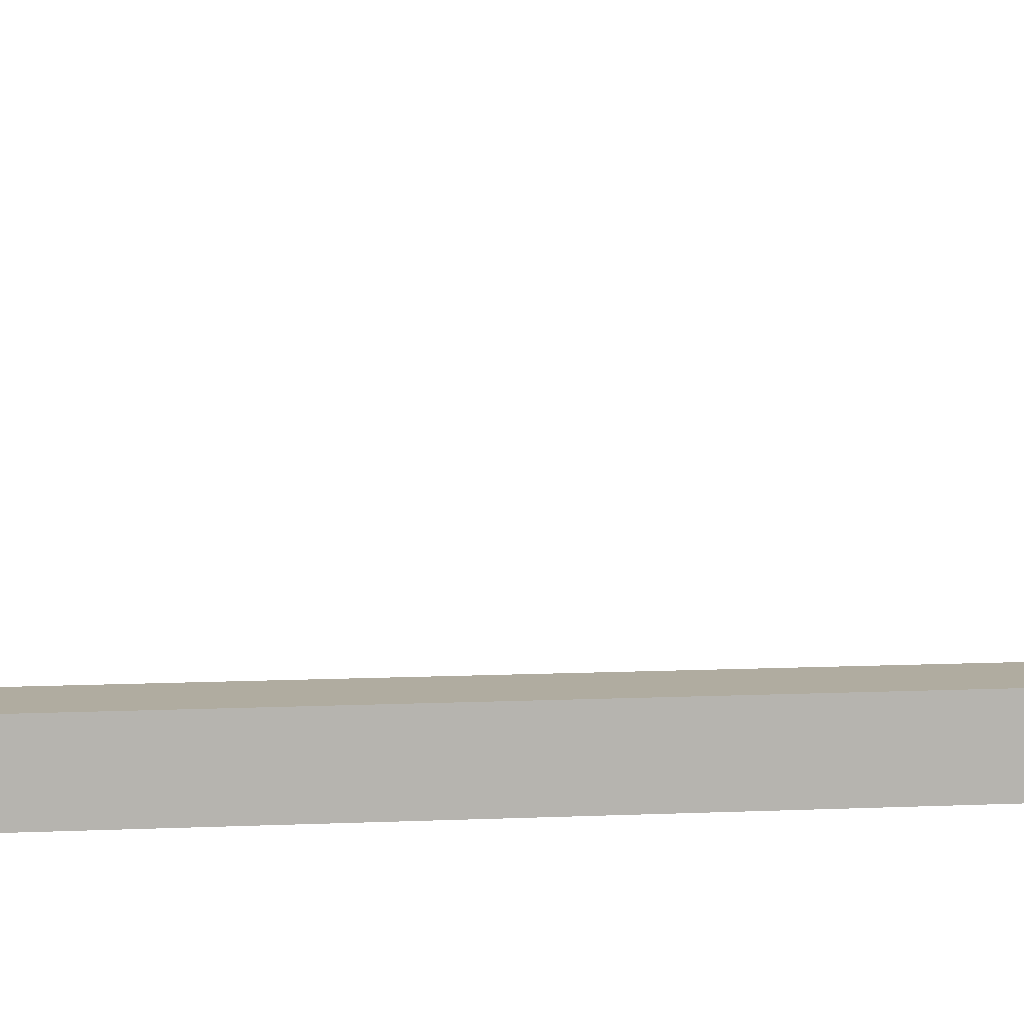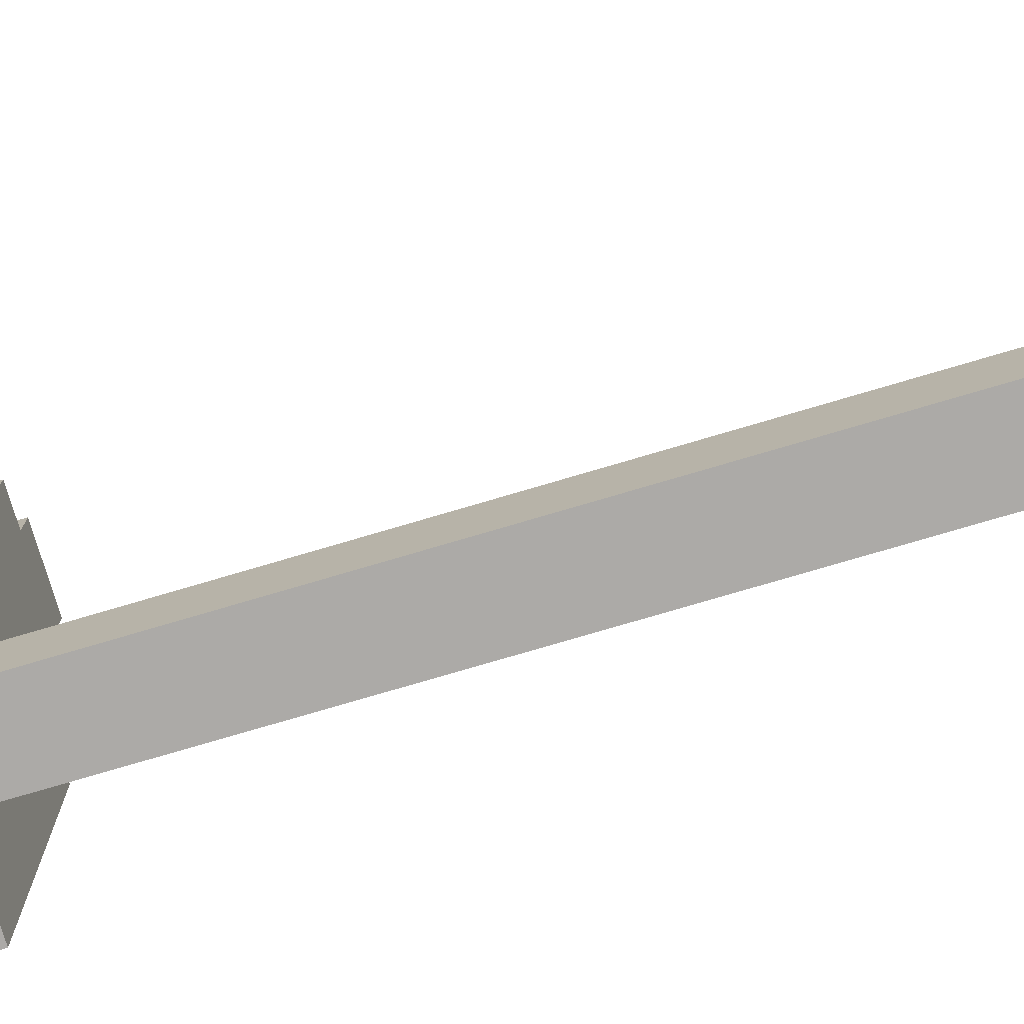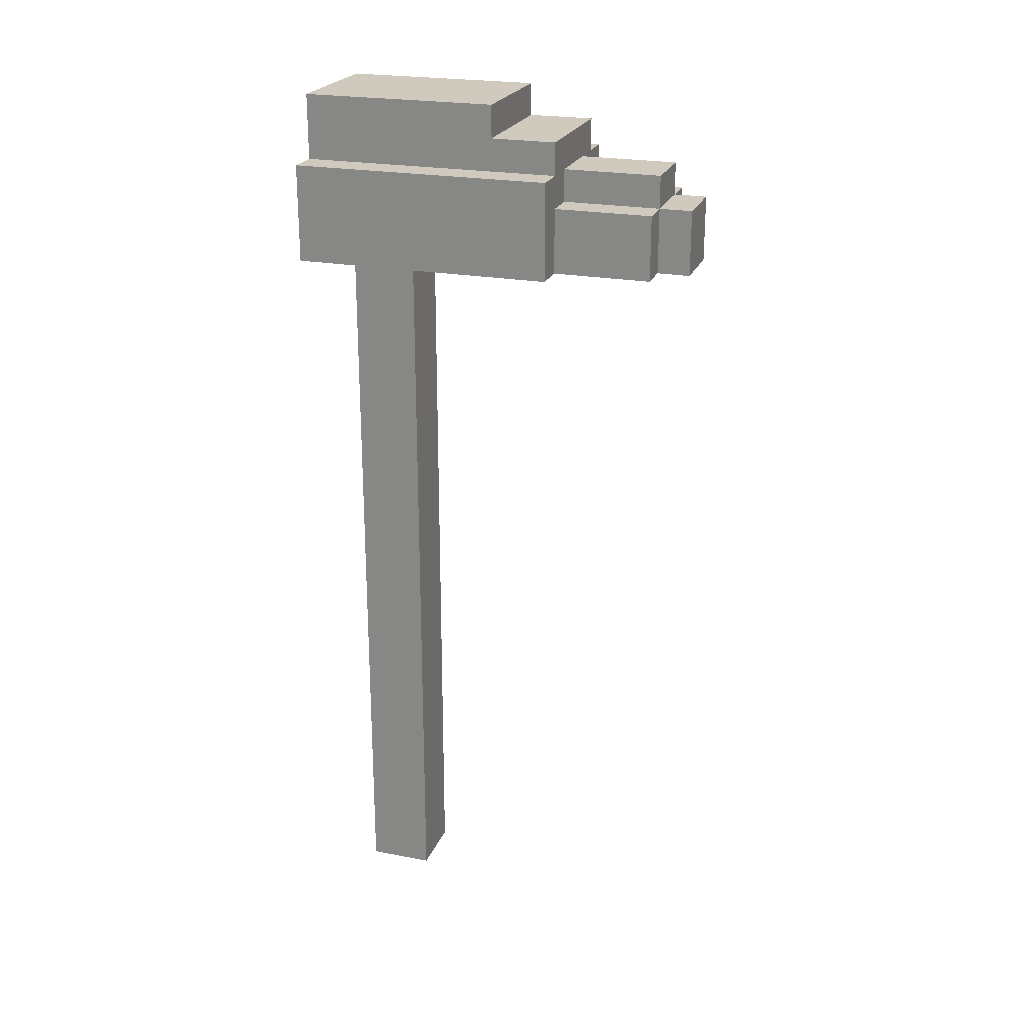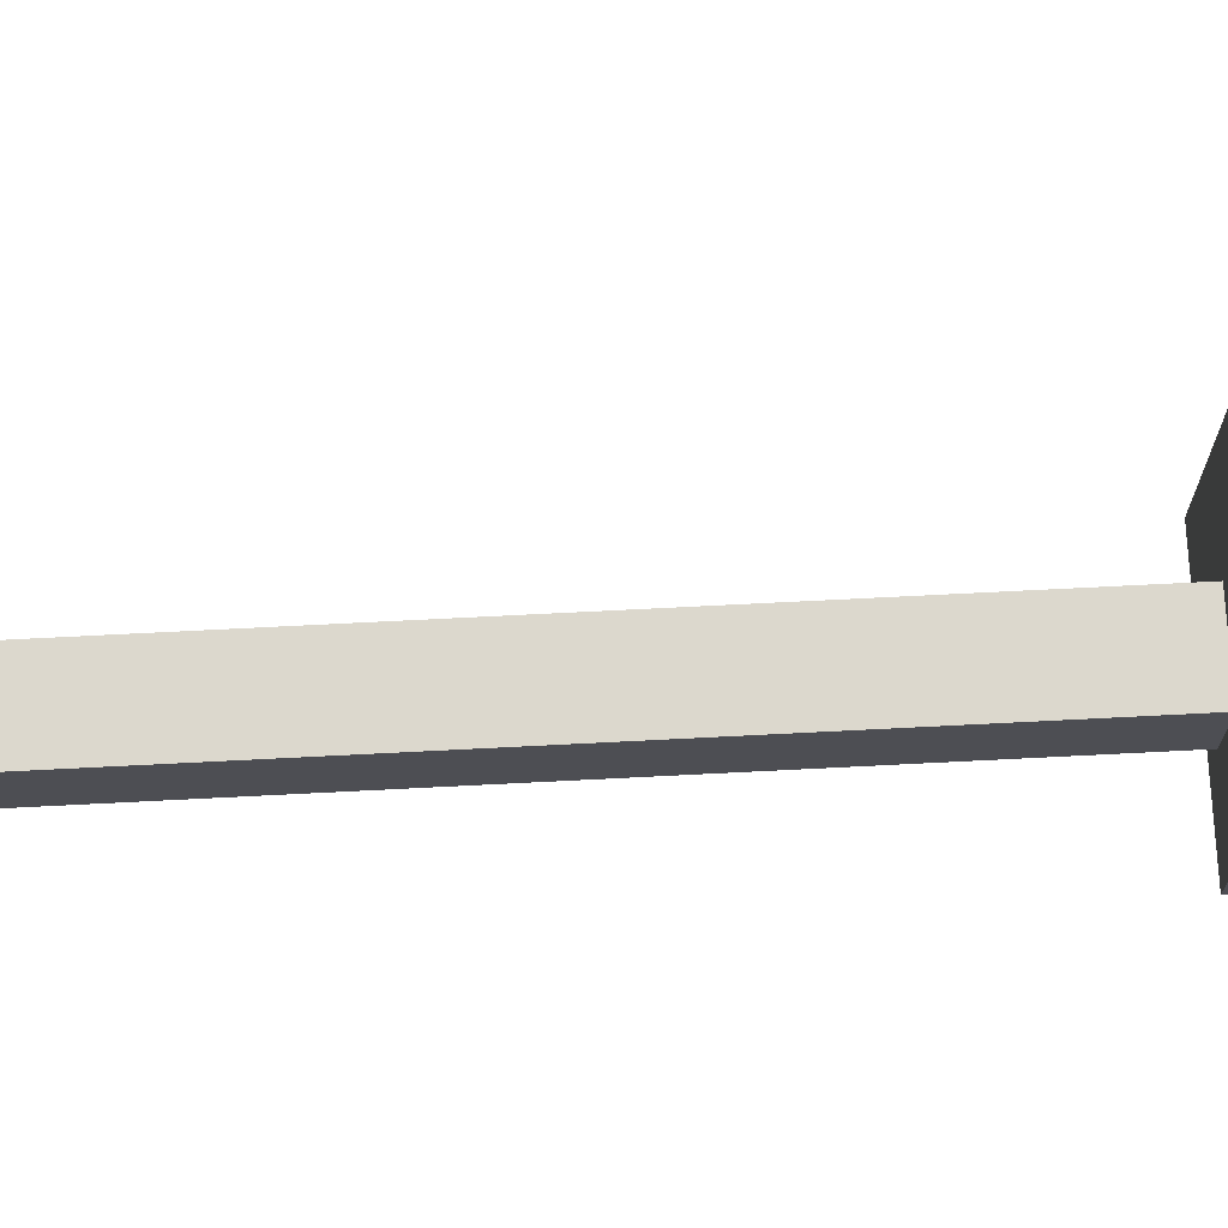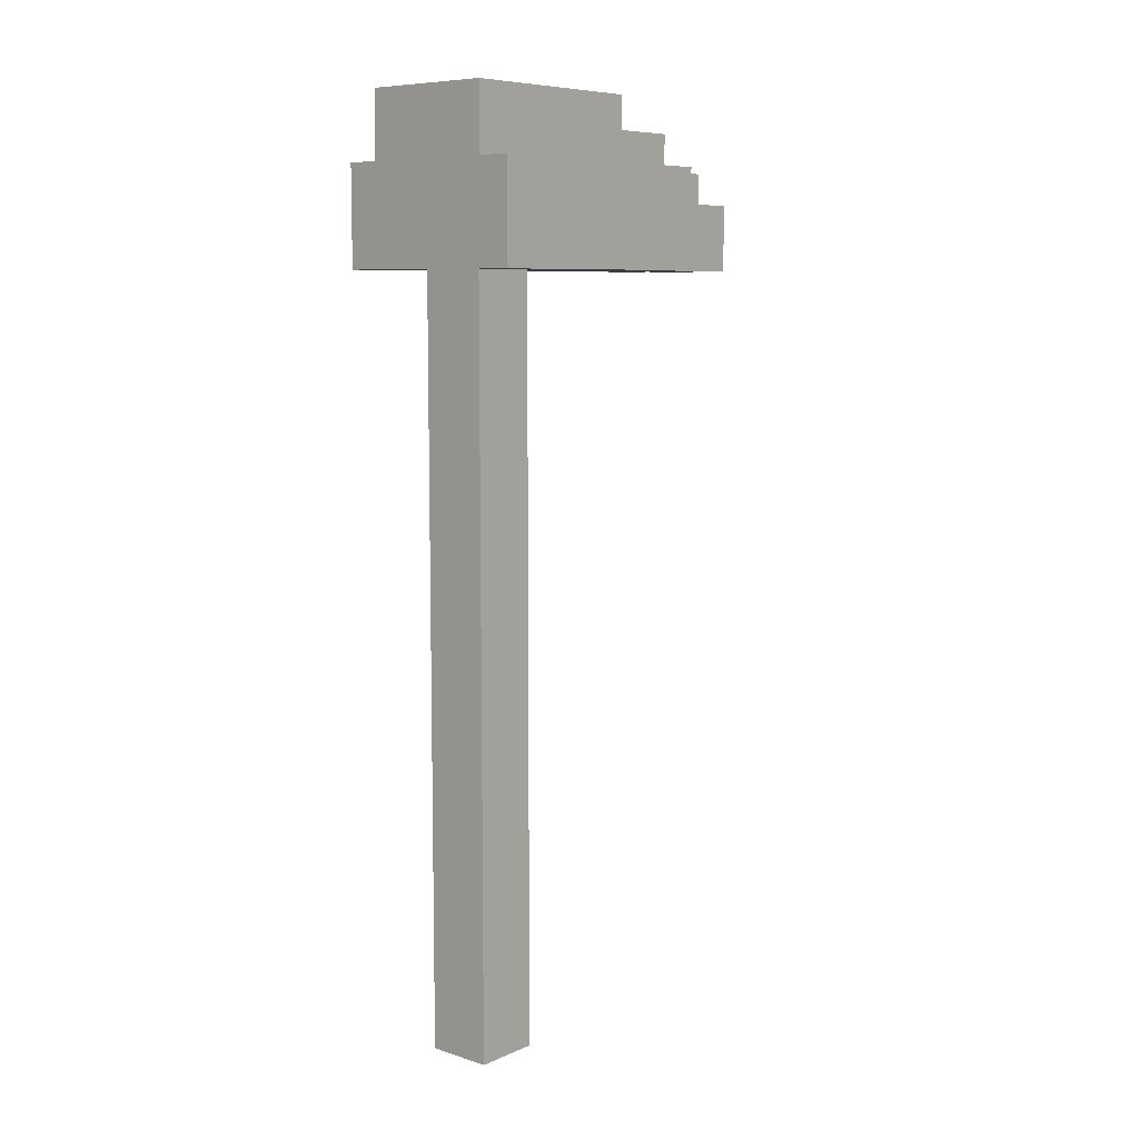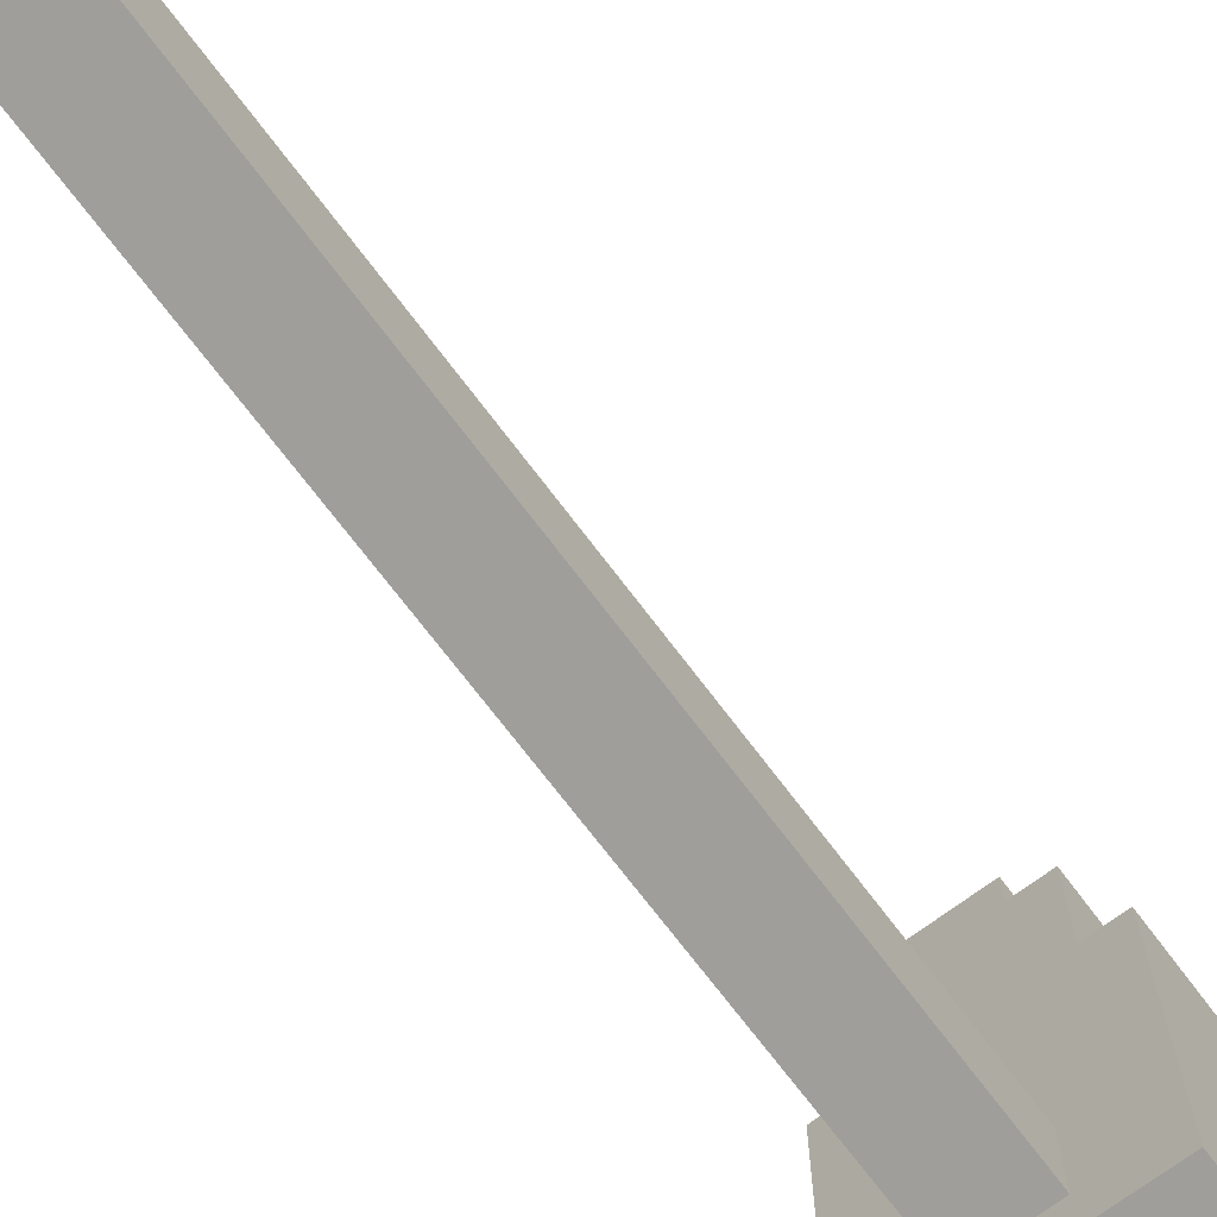
<metadata>
{"format":"obj","ext":"obj","renderer":"f3d","projection":"perspective","resolution":1024,"background":"white","views":[{"elev":10.0,"azim":-96.4,"up":"+Z"},{"elev":-76.0,"azim":-73.5,"up":"+Z"},{"elev":23.1,"azim":-72.1,"up":"+Y"},{"elev":72.5,"azim":87.1,"up":"+Z"},{"elev":8.1,"azim":-139.3,"up":"+Y"},{"elev":-70.8,"azim":36.9,"up":"+Z"}]}
</metadata>
<code>
o
v 0 4.3 -0.4
v 0 4.3 -1.2
v 0 4.6 -0.4
v 0 4.6 -1.2
v 0.1 4.3 -0.1
v 0.1 4.3 -0.4
v 0.1 4.5 -0.1
v 0.1 4.5 -0.4
v 0.1 4.6 -0.4
v 0.1 4.6 -1.2
v 0.1 4.7 -0.4
v 0.1 4.7 -0.6
v 0.1 4.8 -0.6
v 0.1 4.8 -1.2
v 0.2 2 -0.9
v 0.2 2 -1.1
v 0.2 2.1 -0.9
v 0.2 2.1 -1.1
v 0.2 2.2 -0.9
v 0.2 2.2 -1.1
v 0.2 2.6 -0.9
v 0.2 2.6 -1.1
v 0.2 2.7 -0.9
v 0.2 2.7 -1.1
v 0.2 3 -0.9
v 0.2 3 -1.1
v 0.2 3.1 -0.9
v 0.2 3.1 -1.1
v 0.2 3.4 -0.9
v 0.2 3.4 -1.1
v 0.2 3.5 -0.9
v 0.2 3.5 -1.1
v 0.2 3.7 -0.9
v 0.2 3.7 -1.1
v 0.2 3.8 -0.9
v 0.2 3.8 -1.1
v 0.2 4 -0.9
v 0.2 4 -1.1
v 0.2 4.1 -0.9
v 0.2 4.1 -1.1
v 0.2 4.3 0
v 0.2 4.3 -0.1
v 0.2 4.3 -0.9
v 0.2 4.3 -1.1
v 0.2 4.5 0
v 0.2 4.5 -0.1
v 0.2 4.5 -0.4
v 0.2 4.6 -0.1
v 0.2 4.6 -0.4
v 0.4 2 -0.9
v 0.4 2 -1.1
v 0.4 2.1 -0.9
v 0.4 2.1 -1.1
v 0.4 2.2 -0.9
v 0.4 2.2 -1.1
v 0.4 2.6 -0.9
v 0.4 2.6 -1.1
v 0.4 2.7 -0.9
v 0.4 2.7 -1.1
v 0.4 3 -0.9
v 0.4 3 -1.1
v 0.4 3.1 -0.9
v 0.4 3.1 -1.1
v 0.4 3.4 -0.9
v 0.4 3.4 -1.1
v 0.4 3.5 -0.9
v 0.4 3.5 -1.1
v 0.4 3.7 -0.9
v 0.4 3.7 -1.1
v 0.4 3.8 -0.9
v 0.4 3.8 -1.1
v 0.4 4 -0.9
v 0.4 4 -1.1
v 0.4 4.1 -0.9
v 0.4 4.1 -1.1
v 0.4 4.3 0
v 0.4 4.3 -0.1
v 0.4 4.3 -0.9
v 0.4 4.3 -1
v 0.4 4.3 -1.1
v 0.4 4.5 0
v 0.4 4.5 -0.1
v 0.4 4.5 -0.4
v 0.4 4.6 -0.1
v 0.4 4.6 -0.4
v 0.5 4.3 -0.1
v 0.5 4.3 -0.4
v 0.5 4.5 -0.1
v 0.5 4.5 -0.4
v 0.5 4.6 -0.4
v 0.5 4.6 -1.2
v 0.5 4.7 -0.4
v 0.5 4.7 -0.6
v 0.5 4.8 -0.6
v 0.5 4.8 -1.2
v 0.6 4.3 -0.4
v 0.6 4.3 -1.2
v 0.6 4.6 -0.4
v 0.6 4.6 -1.2
v 0.2 4.3 0
v 0.2 4.5 0
v 0.4 4.3 0
v 0.4 4.5 0
v 0.1 4.3 -0.1
v 0.1 4.5 -0.1
v 0.2 4.3 -0.1
v 0.2 4.5 -0.1
v 0.2 4.6 -0.1
v 0.4 4.3 -0.1
v 0.4 4.5 -0.1
v 0.4 4.6 -0.1
v 0.5 4.3 -0.1
v 0.5 4.5 -0.1
v 0 4.3 -0.4
v 0 4.6 -0.4
v 0.1 4.3 -0.4
v 0.1 4.5 -0.4
v 0.1 4.6 -0.4
v 0.1 4.7 -0.4
v 0.2 4.5 -0.4
v 0.2 4.6 -0.4
v 0.4 4.5 -0.4
v 0.4 4.6 -0.4
v 0.5 4.3 -0.4
v 0.5 4.5 -0.4
v 0.5 4.6 -0.4
v 0.5 4.7 -0.4
v 0.6 4.3 -0.4
v 0.6 4.6 -0.4
v 0.1 4.7 -0.6
v 0.1 4.8 -0.6
v 0.5 4.7 -0.6
v 0.5 4.8 -0.6
v 0.2 2 -0.9
v 0.2 2.1 -0.9
v 0.2 2.2 -0.9
v 0.2 2.6 -0.9
v 0.2 2.7 -0.9
v 0.2 3 -0.9
v 0.2 3.1 -0.9
v 0.2 3.4 -0.9
v 0.2 3.5 -0.9
v 0.2 3.7 -0.9
v 0.2 3.8 -0.9
v 0.2 4 -0.9
v 0.2 4.1 -0.9
v 0.2 4.3 -0.9
v 0.4 2 -0.9
v 0.4 2.1 -0.9
v 0.4 2.2 -0.9
v 0.4 2.6 -0.9
v 0.4 2.7 -0.9
v 0.4 3 -0.9
v 0.4 3.1 -0.9
v 0.4 3.4 -0.9
v 0.4 3.5 -0.9
v 0.4 3.7 -0.9
v 0.4 3.8 -0.9
v 0.4 4 -0.9
v 0.4 4.1 -0.9
v 0.4 4.3 -0.9
v 0.2 2 -1.1
v 0.2 2.1 -1.1
v 0.2 2.2 -1.1
v 0.2 2.6 -1.1
v 0.2 2.7 -1.1
v 0.2 3 -1.1
v 0.2 3.1 -1.1
v 0.2 3.4 -1.1
v 0.2 3.5 -1.1
v 0.2 3.7 -1.1
v 0.2 3.8 -1.1
v 0.2 4 -1.1
v 0.2 4.1 -1.1
v 0.2 4.3 -1.1
v 0.4 2 -1.1
v 0.4 2.1 -1.1
v 0.4 2.2 -1.1
v 0.4 2.6 -1.1
v 0.4 2.7 -1.1
v 0.4 3 -1.1
v 0.4 3.1 -1.1
v 0.4 3.4 -1.1
v 0.4 3.5 -1.1
v 0.4 3.7 -1.1
v 0.4 3.8 -1.1
v 0.4 4 -1.1
v 0.4 4.1 -1.1
v 0.4 4.3 -1.1
v 0 4.3 -1.2
v 0 4.6 -1.2
v 0.1 4.6 -1.2
v 0.1 4.8 -1.2
v 0.5 4.6 -1.2
v 0.5 4.8 -1.2
v 0.6 4.3 -1.2
v 0.6 4.6 -1.2
v 0.2 2 -0.9
v 0.4 2 -0.9
v 0.2 2 -1.1
v 0.4 2 -1.1
v 0.2 4.3 0
v 0.4 4.3 0
v 0.1 4.3 -0.1
v 0.2 4.3 -0.1
v 0.4 4.3 -0.1
v 0.5 4.3 -0.1
v 0 4.3 -0.4
v 0.1 4.3 -0.4
v 0.5 4.3 -0.4
v 0.6 4.3 -0.4
v 0.2 4.3 -0.9
v 0.4 4.3 -0.9
v 0.5 4.3 -0.9
v 0.4 4.3 -1
v 0.5 4.3 -1
v 0.2 4.3 -1.1
v 0.4 4.3 -1.1
v 0 4.3 -1.2
v 0.6 4.3 -1.2
v 0.2 4.5 0
v 0.4 4.5 0
v 0.1 4.5 -0.1
v 0.2 4.5 -0.1
v 0.4 4.5 -0.1
v 0.5 4.5 -0.1
v 0.1 4.5 -0.4
v 0.2 4.5 -0.4
v 0.4 4.5 -0.4
v 0.5 4.5 -0.4
v 0.2 4.6 -0.1
v 0.4 4.6 -0.1
v 0 4.6 -0.4
v 0.1 4.6 -0.4
v 0.2 4.6 -0.4
v 0.4 4.6 -0.4
v 0.5 4.6 -0.4
v 0.6 4.6 -0.4
v 0 4.6 -1.2
v 0.1 4.6 -1.2
v 0.5 4.6 -1.2
v 0.6 4.6 -1.2
v 0.1 4.7 -0.4
v 0.5 4.7 -0.4
v 0.1 4.7 -0.6
v 0.5 4.7 -0.6
v 0.1 4.8 -0.6
v 0.5 4.8 -0.6
v 0.1 4.8 -1.2
v 0.5 4.8 -1.2
f 3 2 1
f 4 2 3
f 7 6 5
f 8 6 7
f 11 10 9
f 12 10 11
f 13 10 12
f 14 10 13
f 17 16 15
f 18 16 17
f 19 18 17
f 20 18 19
f 21 20 19
f 22 20 21
f 23 22 21
f 24 22 23
f 25 24 23
f 26 24 25
f 27 26 25
f 28 26 27
f 29 28 27
f 30 28 29
f 31 30 29
f 32 30 31
f 33 32 31
f 34 32 33
f 35 34 33
f 36 34 35
f 37 36 35
f 38 36 37
f 39 38 37
f 40 38 39
f 43 40 39
f 44 40 43
f 45 42 41
f 46 42 45
f 48 47 46
f 49 47 48
f 50 51 52
f 52 51 53
f 52 53 54
f 54 53 55
f 54 55 56
f 56 55 57
f 56 57 58
f 58 57 59
f 58 59 60
f 60 59 61
f 60 61 62
f 62 61 63
f 62 63 64
f 64 63 65
f 64 65 66
f 66 65 67
f 66 67 68
f 68 67 69
f 68 69 70
f 70 69 71
f 70 71 72
f 72 71 73
f 72 73 74
f 74 73 75
f 74 75 78
f 78 75 79
f 79 75 80
f 76 77 81
f 81 77 82
f 82 83 84
f 84 83 85
f 86 87 88
f 88 87 89
f 90 91 92
f 92 91 93
f 93 91 94
f 94 91 95
f 96 97 98
f 98 97 99
f 102 101 100
f 103 101 102
f 106 105 104
f 107 105 106
f 110 108 107
f 111 108 110
f 112 110 109
f 113 110 112
f 116 115 114
f 117 115 116
f 118 115 117
f 120 119 118
f 120 118 117
f 121 119 120
f 123 119 121
f 125 123 122
f 126 119 123
f 126 123 125
f 127 119 126
f 128 125 124
f 128 126 125
f 129 126 128
f 132 131 130
f 133 131 132
f 148 135 134
f 149 136 135
f 149 135 148
f 150 137 136
f 150 136 149
f 151 138 137
f 151 137 150
f 152 139 138
f 152 138 151
f 153 140 139
f 153 139 152
f 154 141 140
f 154 140 153
f 155 142 141
f 155 141 154
f 156 143 142
f 156 142 155
f 157 144 143
f 157 143 156
f 158 145 144
f 158 144 157
f 159 146 145
f 159 145 158
f 160 147 146
f 160 146 159
f 161 147 160
f 162 163 176
f 163 164 177
f 176 163 177
f 164 165 178
f 177 164 178
f 165 166 179
f 178 165 179
f 166 167 180
f 179 166 180
f 167 168 181
f 180 167 181
f 168 169 182
f 181 168 182
f 169 170 183
f 182 169 183
f 170 171 184
f 183 170 184
f 171 172 185
f 184 171 185
f 172 173 186
f 185 172 186
f 173 174 187
f 186 173 187
f 174 175 188
f 187 174 188
f 188 175 189
f 190 191 192
f 190 192 194
f 192 193 194
f 194 193 195
f 190 194 196
f 196 194 197
f 200 199 198
f 201 199 200
f 205 203 202
f 206 203 205
f 209 205 204
f 209 207 206
f 209 206 205
f 210 207 209
f 212 209 208
f 212 211 210
f 212 210 209
f 213 211 212
f 214 211 213
f 215 214 213
f 216 211 214
f 216 214 215
f 217 212 208
f 218 216 215
f 219 217 208
f 219 218 217
f 220 211 216
f 220 218 219
f 220 216 218
f 221 222 224
f 224 222 225
f 223 224 227
f 227 224 228
f 225 226 229
f 229 226 230
f 231 232 235
f 235 232 236
f 233 234 239
f 239 234 240
f 237 238 241
f 241 238 242
f 243 244 245
f 245 244 246
f 247 248 249
f 249 248 250

</code>
